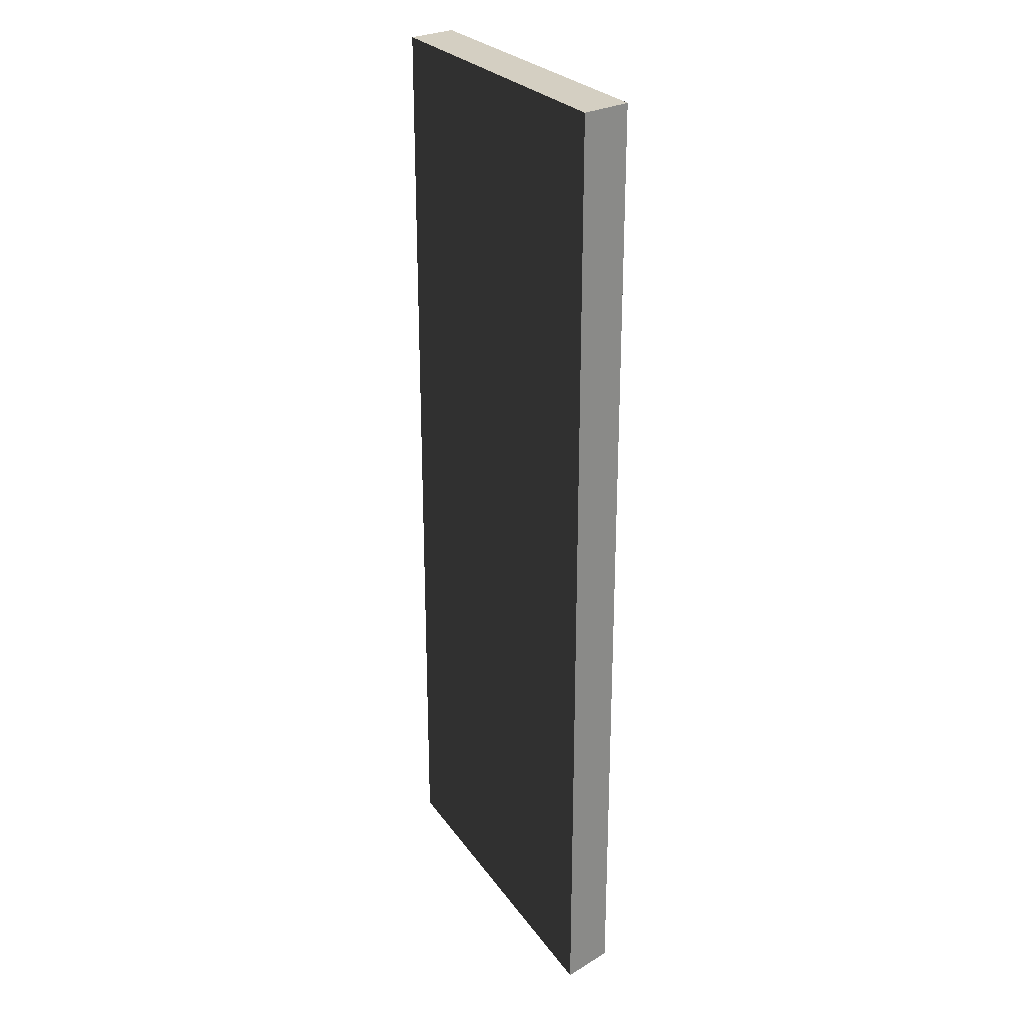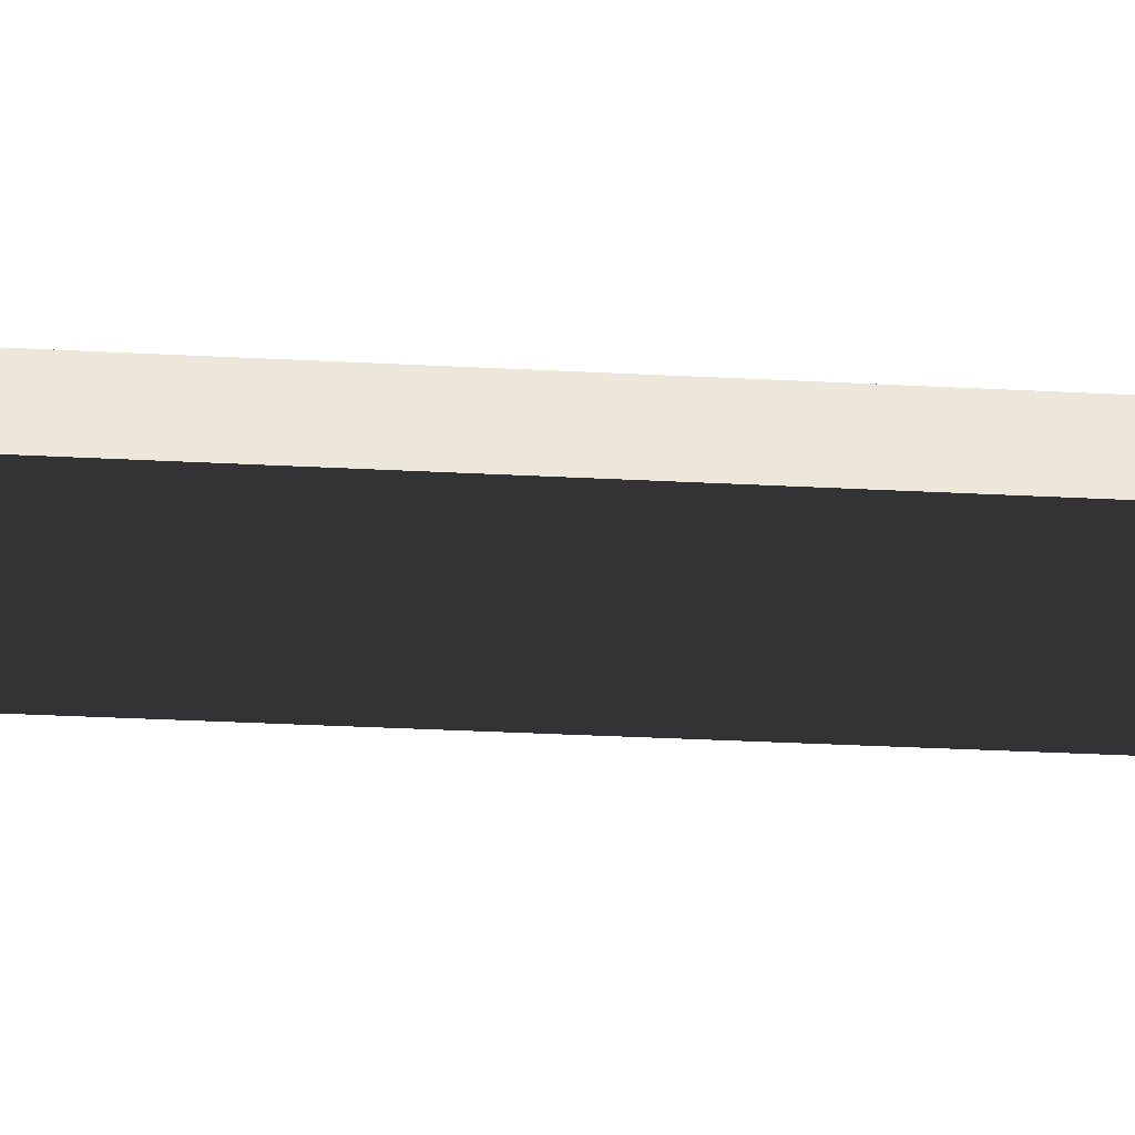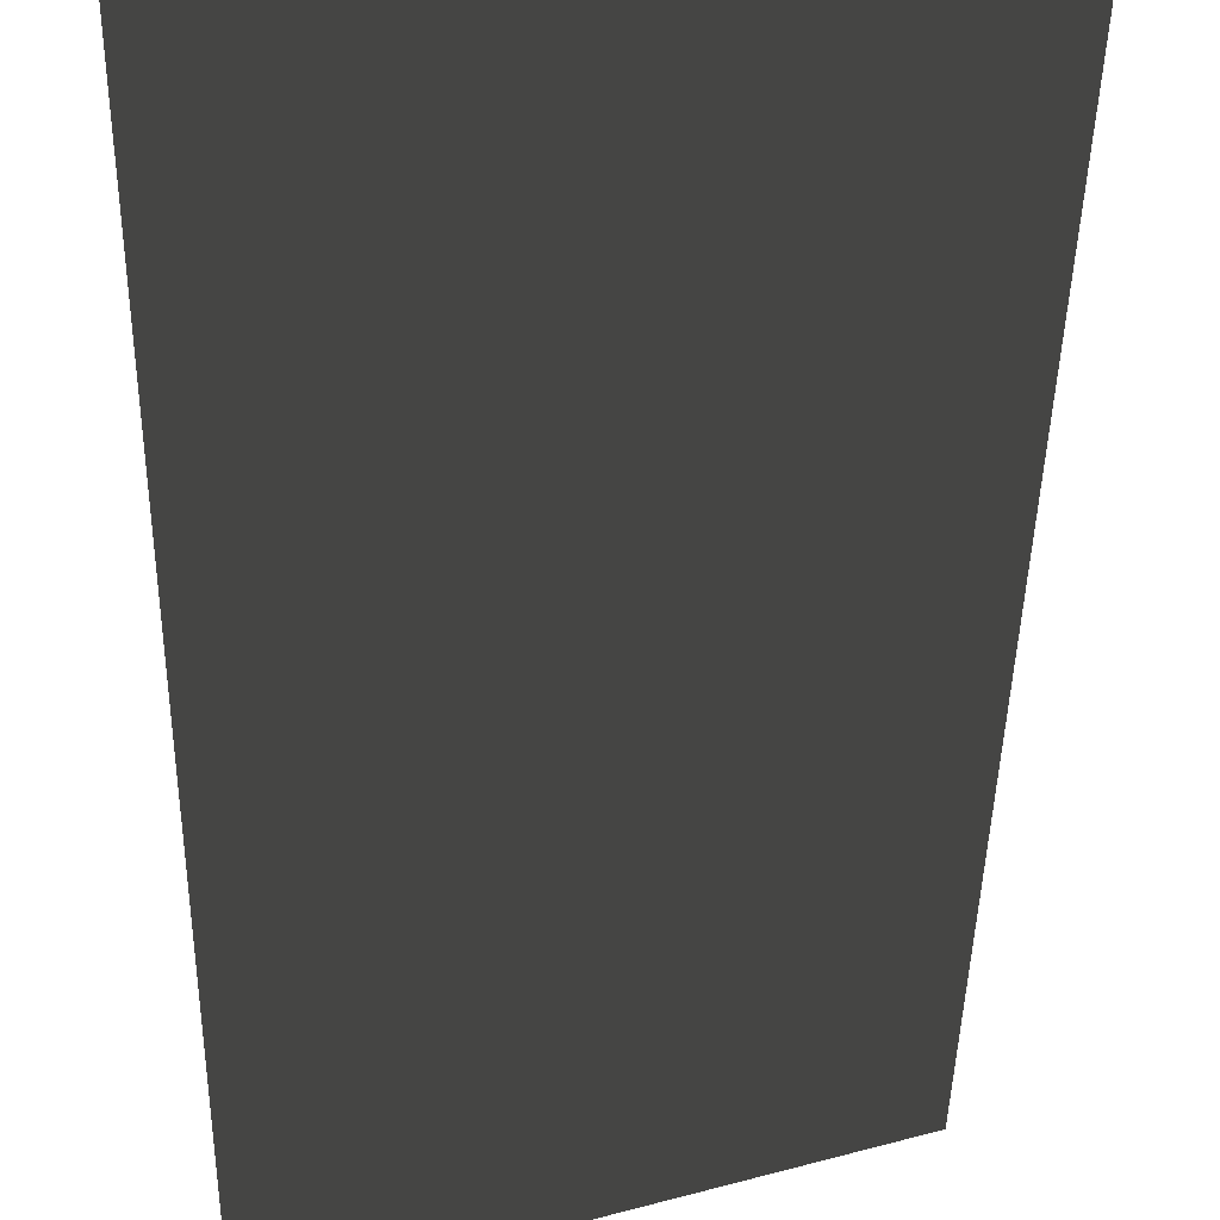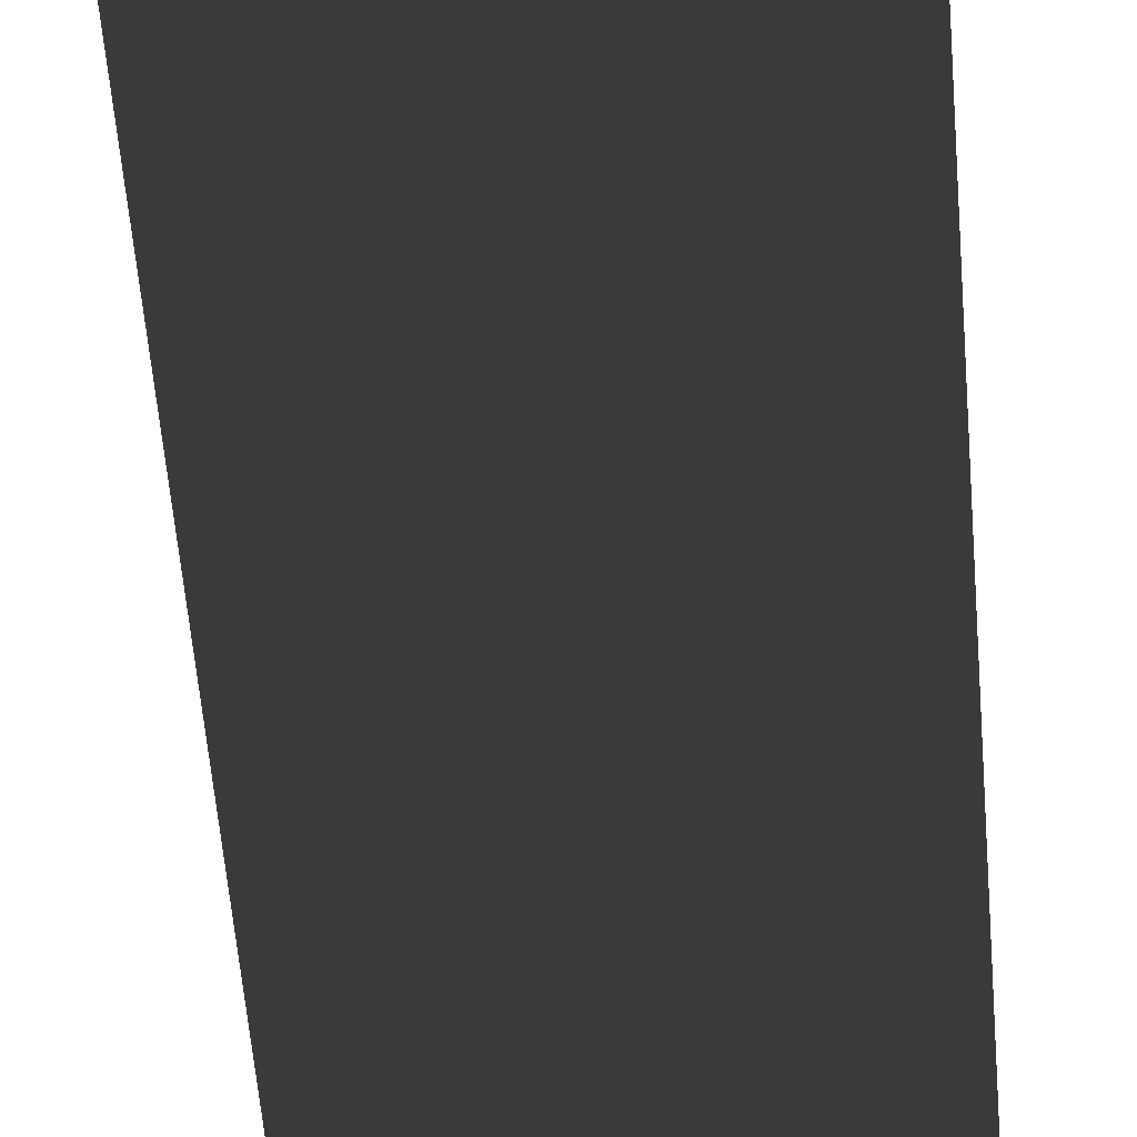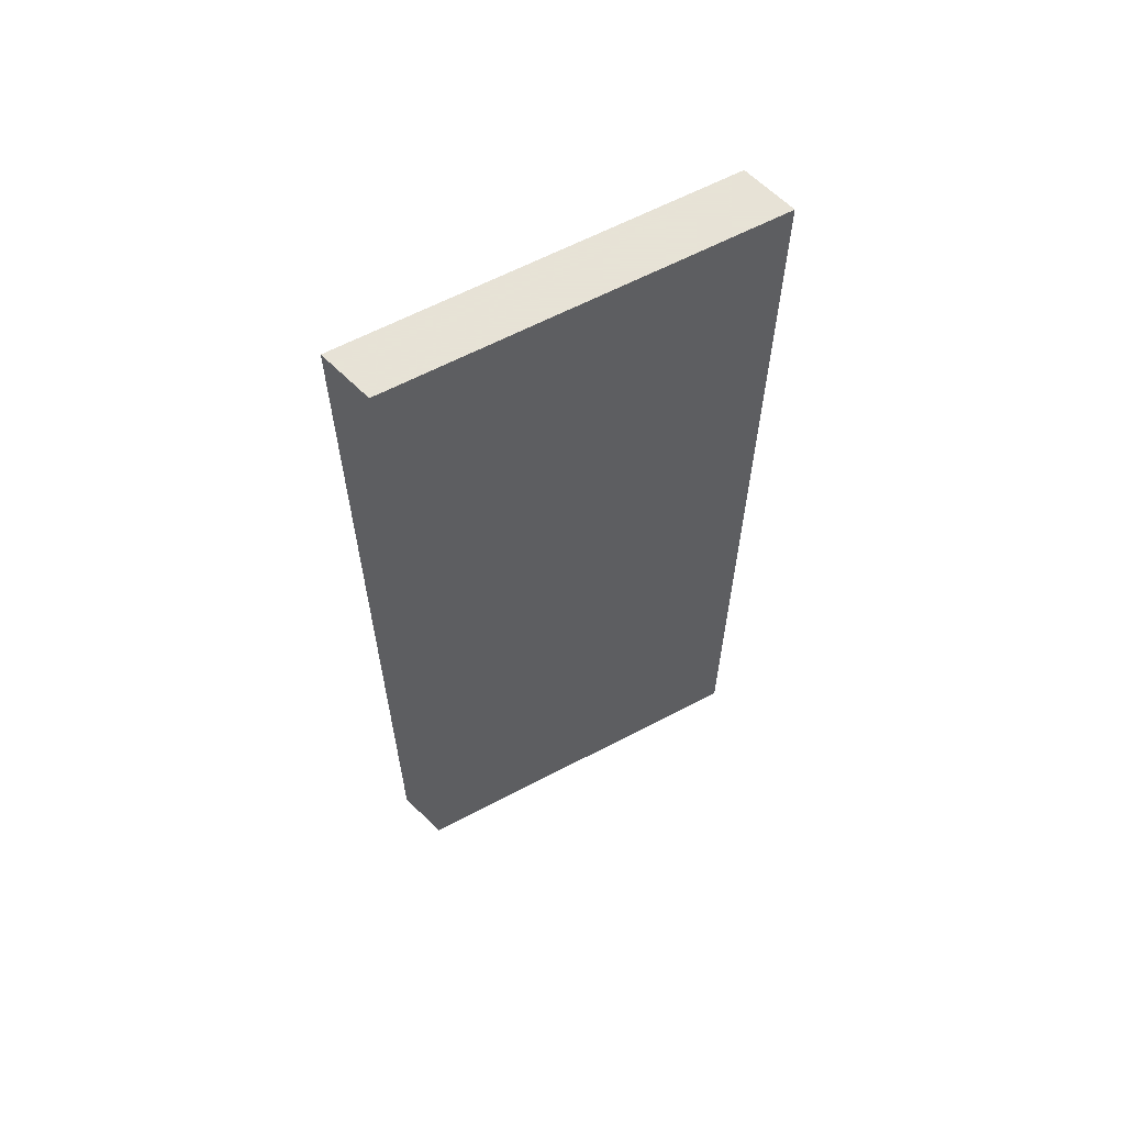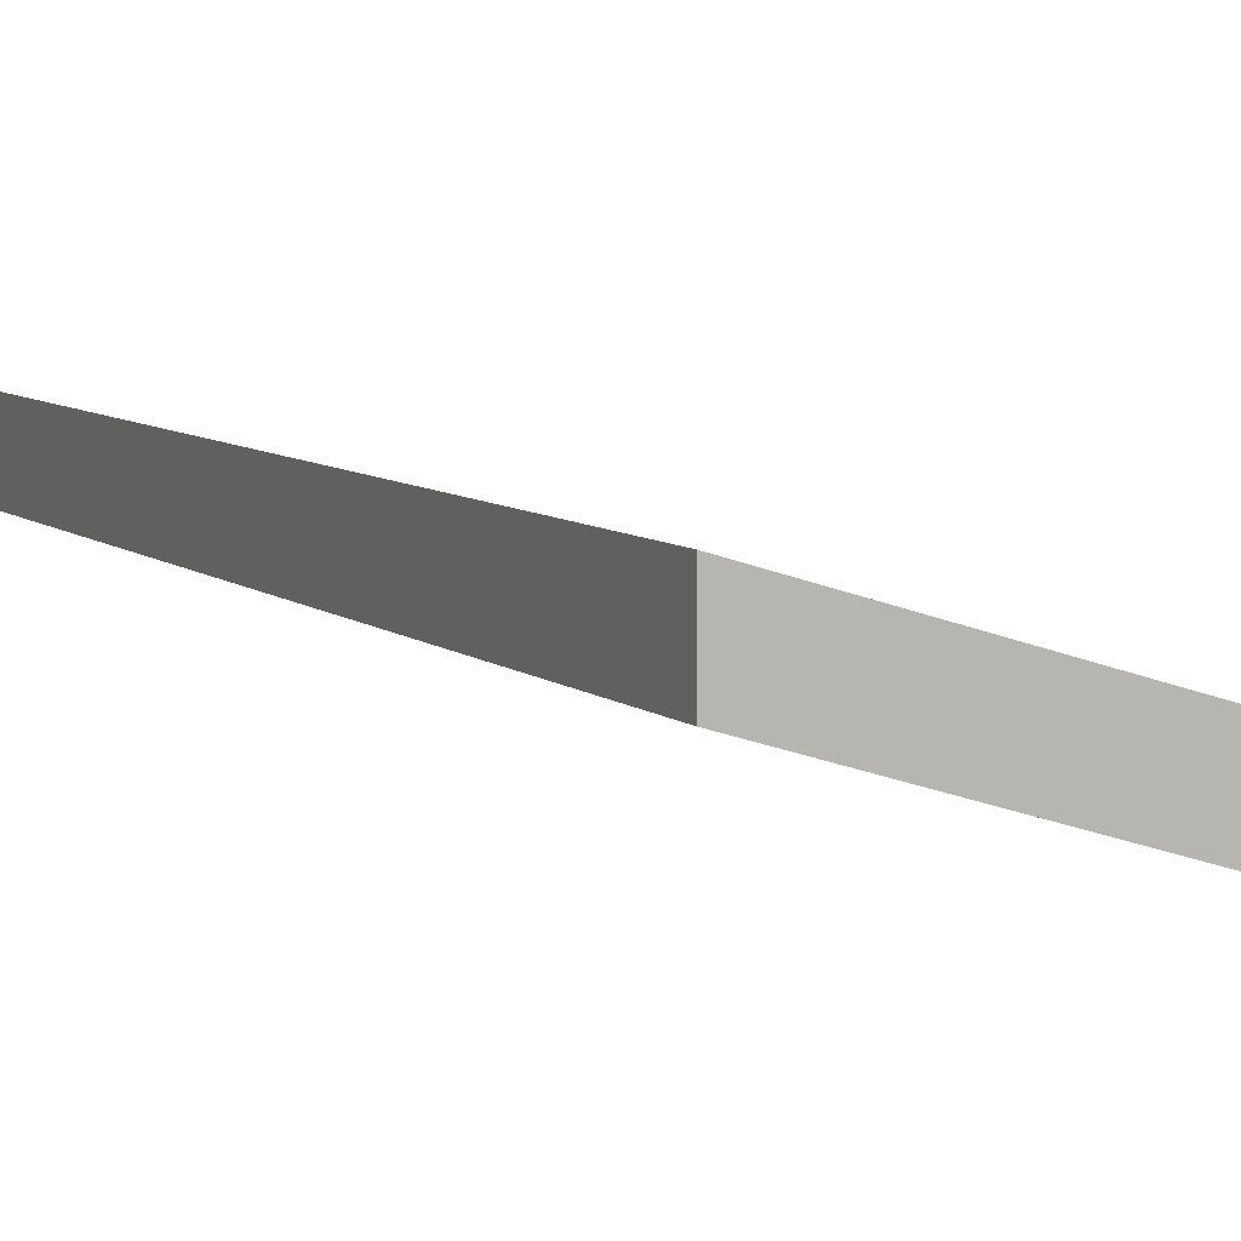
<metadata>
{"format":"obj","ext":"obj","renderer":"f3d","projection":"perspective","resolution":1024,"background":"white","views":[{"elev":25.6,"azim":-133.5,"up":"+Z"},{"elev":-35.2,"azim":86.1,"up":"+Y"},{"elev":-36.2,"azim":179.0,"up":"+Y"},{"elev":-60.1,"azim":4.8,"up":"+Y"},{"elev":62.8,"azim":-44.7,"up":"+Z"},{"elev":6.6,"azim":-23.1,"up":"+Y"}]}
</metadata>
<code>
o buildings009 (440)
g buildings009 (440)
v 378 36.36 -0.5337
v 378 36.36 -11.63
v 378 37 -0.5337
v 378 37 -11.63
v 378 36.36 -11.63
v 382.2 35.12 -11.63
v 378 37 -11.63
v 382.2 35.76 -11.63
v 382.2 35.12 -11.63
v 382.2 35.12 -0.5337
v 382.2 35.76 -11.63
v 382.2 35.76 -0.5337
v 382.2 35.12 -0.5337
v 378 36.36 -0.5337
v 382.2 35.76 -0.5337
v 378 37 -0.5337
v 378 37 -0.5337
v 378 37 -11.63
v 382.2 35.76 -0.5337
v 382.2 35.76 -11.63
v 382.2 35.12 -0.5337
v 382.2 35.12 -11.63
v 378 36.36 -0.5337
v 378 36.36 -11.63
g buildings009 (440)
f 3 4 2 1
f 7 8 6 5
f 11 12 10 9
f 15 16 14 13
f 19 20 18 17
f 23 24 22 21

</code>
